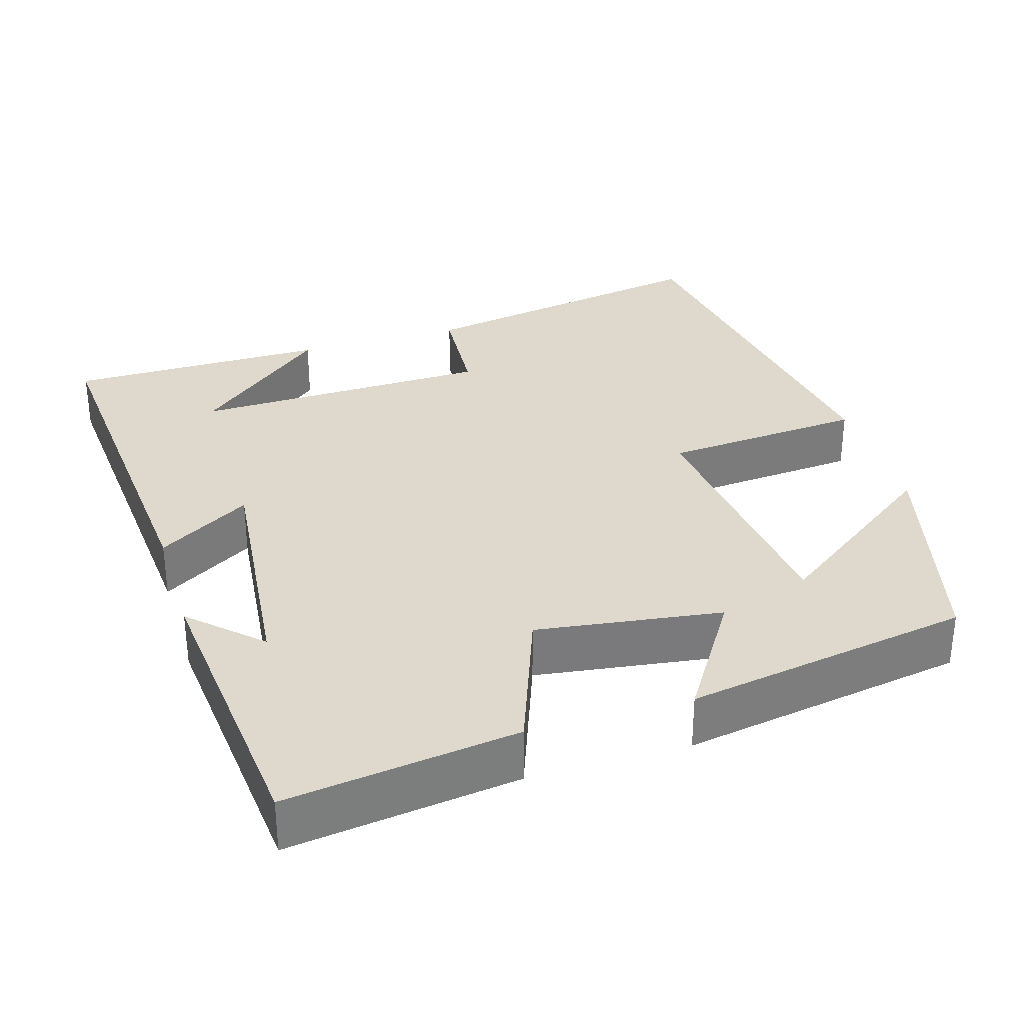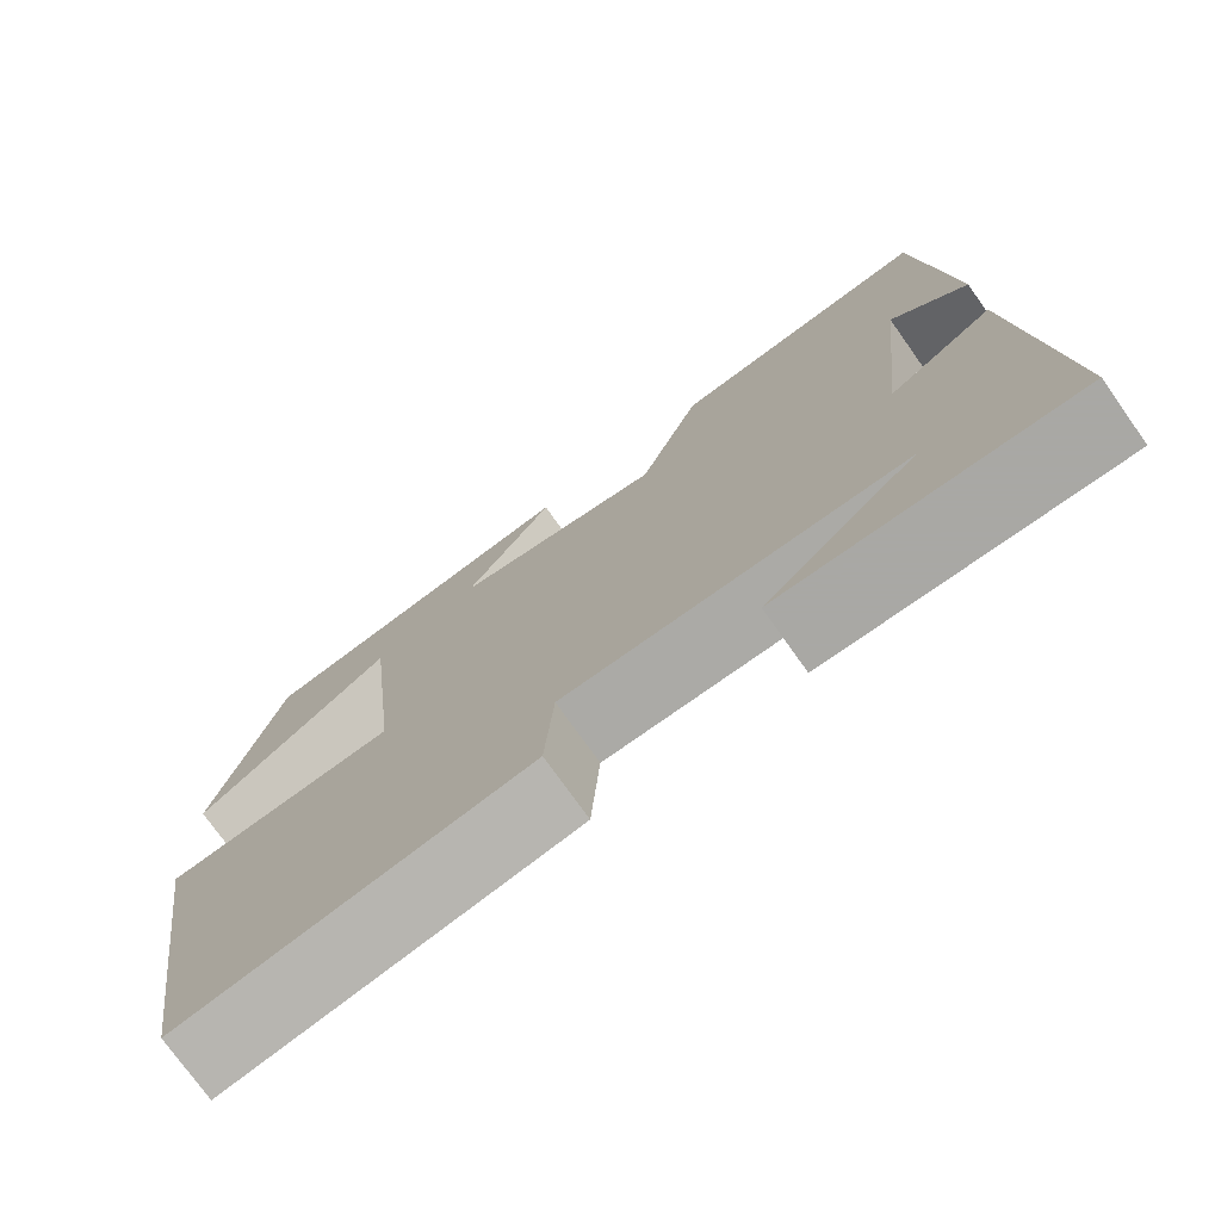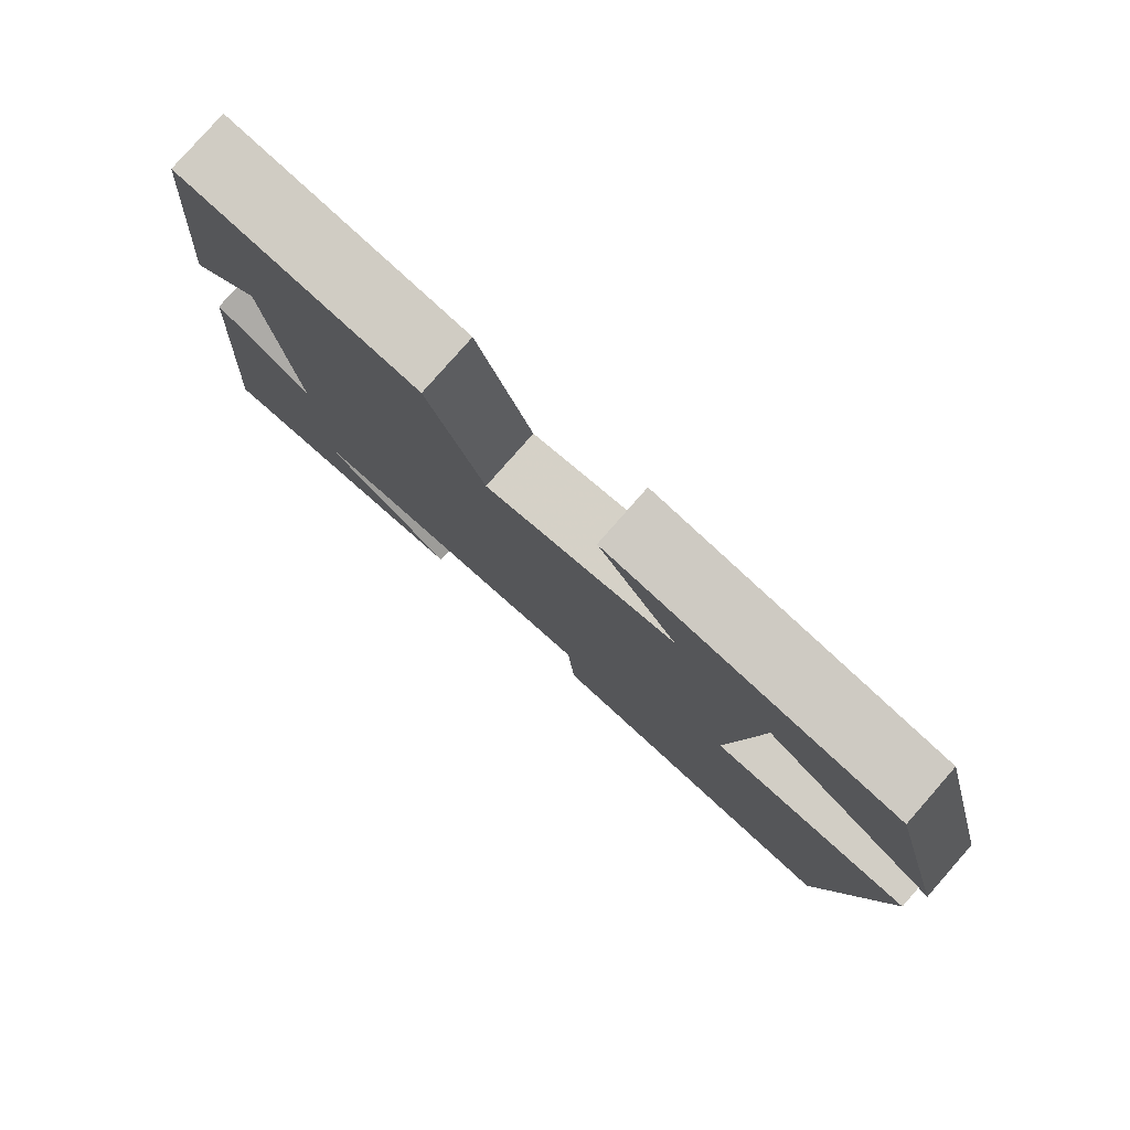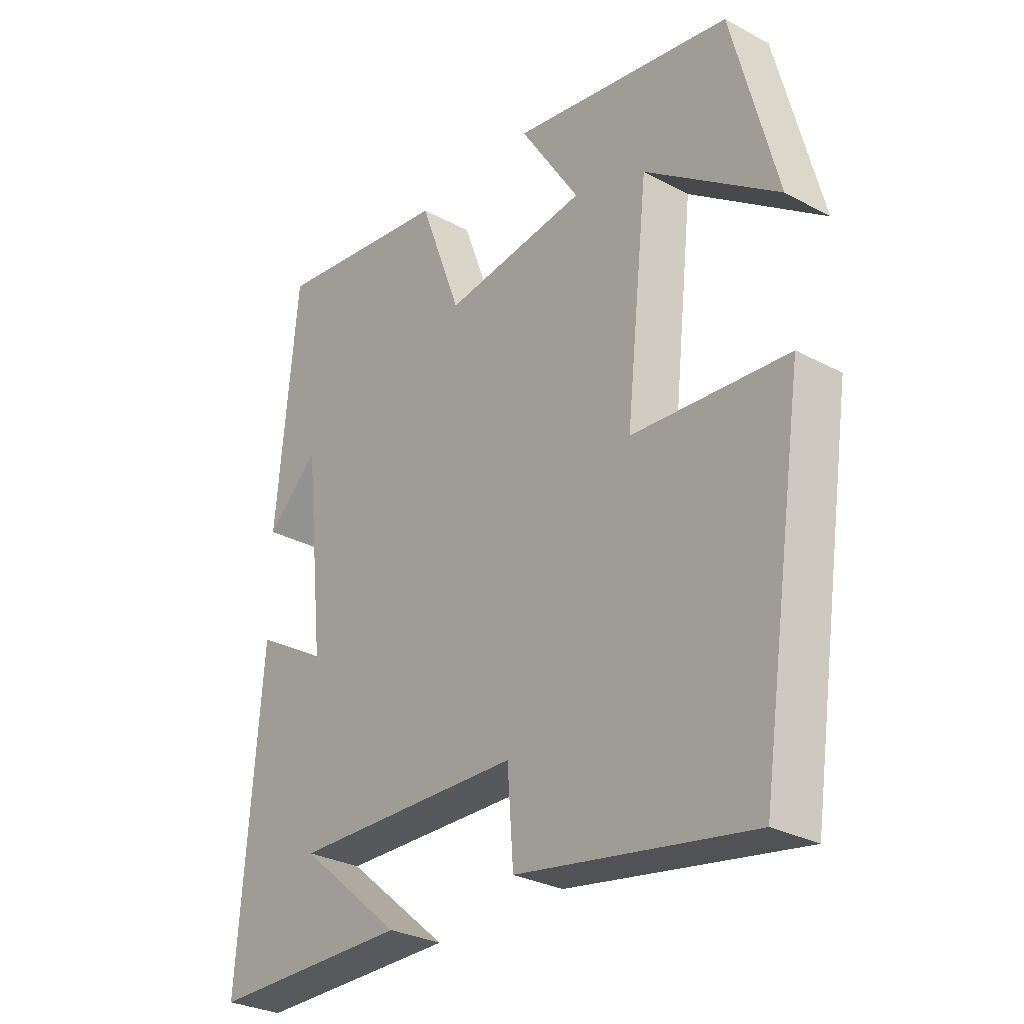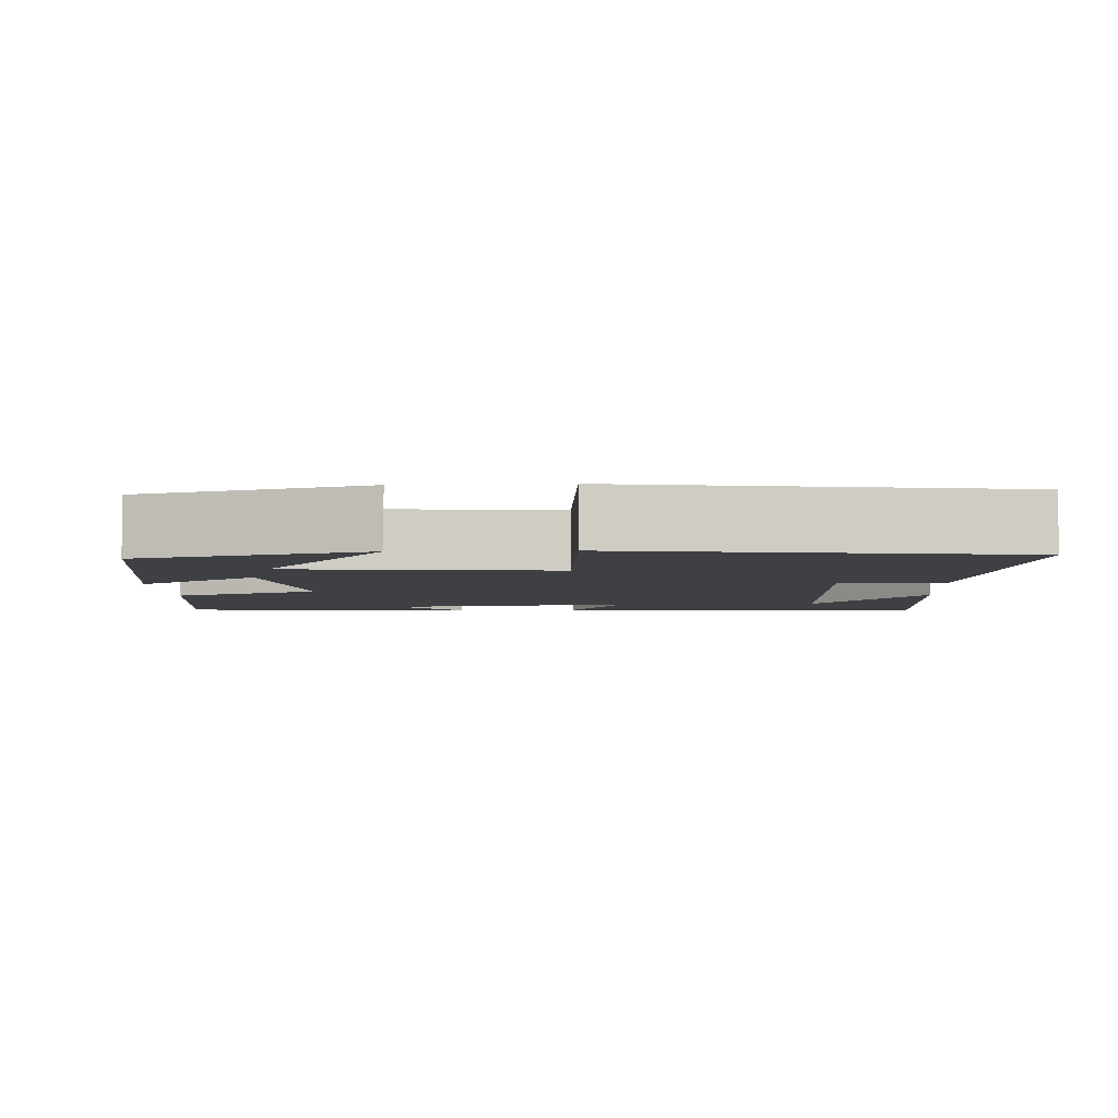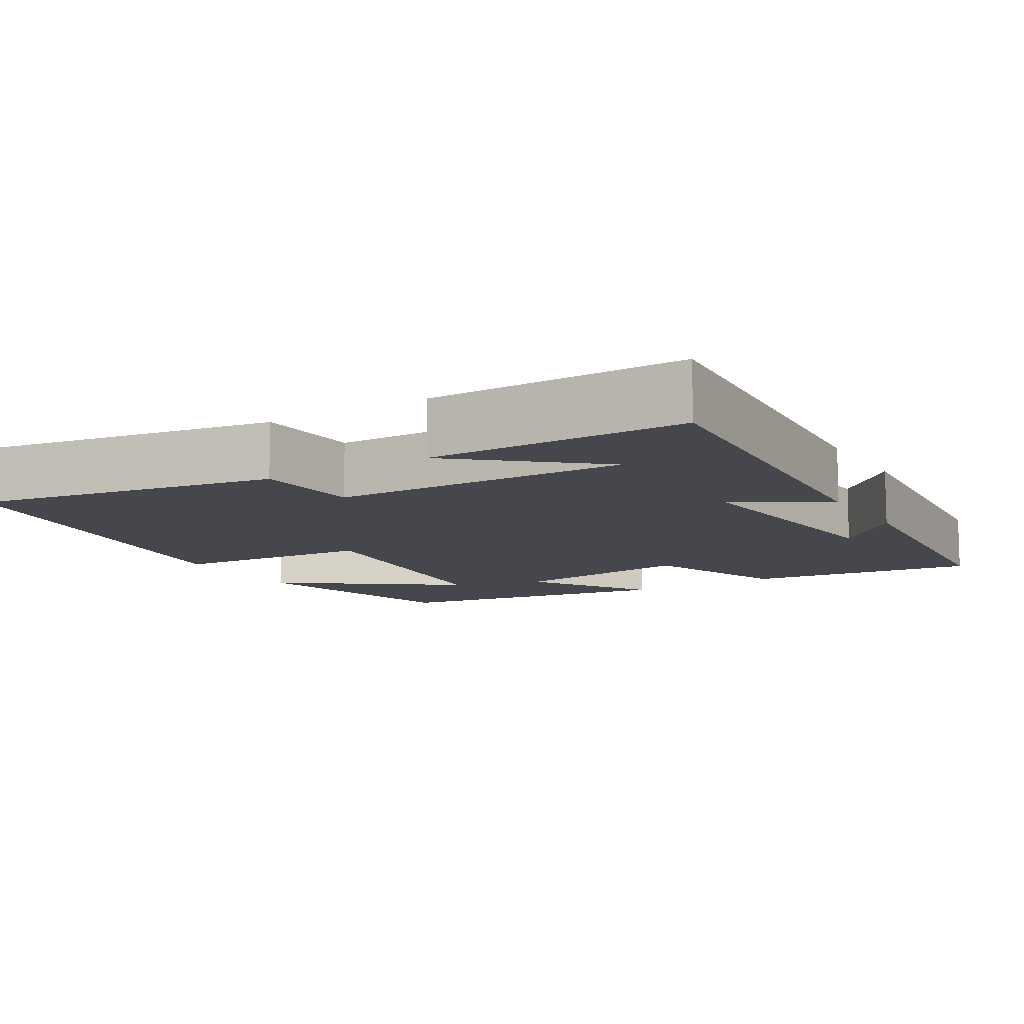
<metadata>
{"format":"obj","ext":"obj","renderer":"f3d","projection":"perspective","resolution":1024,"background":"white","views":[{"elev":32.2,"azim":-17.0,"up":"+Y"},{"elev":-75.0,"azim":-144.7,"up":"+Z"},{"elev":80.0,"azim":41.3,"up":"+Z"},{"elev":-29.3,"azim":51.5,"up":"+Z"},{"elev":-4.8,"azim":92.9,"up":"+Y"},{"elev":-10.9,"azim":-148.8,"up":"+Y"}]}
</metadata>
<code>
v 0.424 0.07 0.438
v 0.5 0.07 0.143
v 0.275 0.07 0.305
v 0.237 0.07 -0.041
v 0.5 0.07 -0.061
v 0.423 0.07 -0.569
v 0.027 0.07 -0.5
v 0.017 0.07 -0.361
v -0.373 0.07 -0.353
v -0.199 0.07 -0.5
v -0.538 0.07 -0.5
v -0.5 0.07 -0.011
v -0.378 0.07 -0.085
v -0.412 0.07 0.237
v -0.5 0.07 0.153
v -0.464 0.07 0.54
v -0.162 0.07 0.5
v -0.091 0.07 0.309
v 0.151 0.07 0.343
v 0.05 0.07 0.5
v 0.424 0 0.438
v 0.5 0 0.143
v 0.275 0 0.305
v 0.237 0 -0.041
v 0.5 0 -0.061
v 0.423 0 -0.569
v 0.027 0 -0.5
v 0.017 0 -0.361
v -0.373 0 -0.353
v -0.199 0 -0.5
v -0.538 0 -0.5
v -0.5 0 -0.011
v -0.378 0 -0.085
v -0.412 0 0.237
v -0.5 0 0.153
v -0.464 0 0.54
v -0.162 0 0.5
v -0.091 0 0.309
v 0.151 0 0.343
v 0.05 0 0.5
f 19 20 1
f 16 17 18
f 14 15 16
f 14 16 18
f 13 14 18 19
f 11 12 13
f 9 10 11
f 9 11 13 19
f 6 7 8
f 5 6 8
f 4 5 8
f 8 9 19
f 4 8 19
f 3 4 19
f 1 2 3
f 1 3 19
f 21 40 39
f 38 37 36
f 36 35 34
f 38 36 34
f 39 38 34 33
f 33 32 31
f 31 30 29
f 39 33 31 29
f 28 27 26
f 28 26 25
f 28 25 24
f 39 29 28
f 39 28 24
f 39 24 23
f 23 22 21
f 39 23 21
f 1 21 22 2
f 2 22 23 3
f 3 23 24 4
f 4 24 25 5
f 5 25 26 6
f 6 26 27 7
f 7 27 28 8
f 8 28 29 9
f 9 29 30 10
f 10 30 31 11
f 11 31 32 12
f 12 32 33 13
f 13 33 34 14
f 14 34 35 15
f 15 35 36 16
f 16 36 37 17
f 17 37 38 18
f 18 38 39 19
f 19 39 40 20
f 20 40 21 1

</code>
